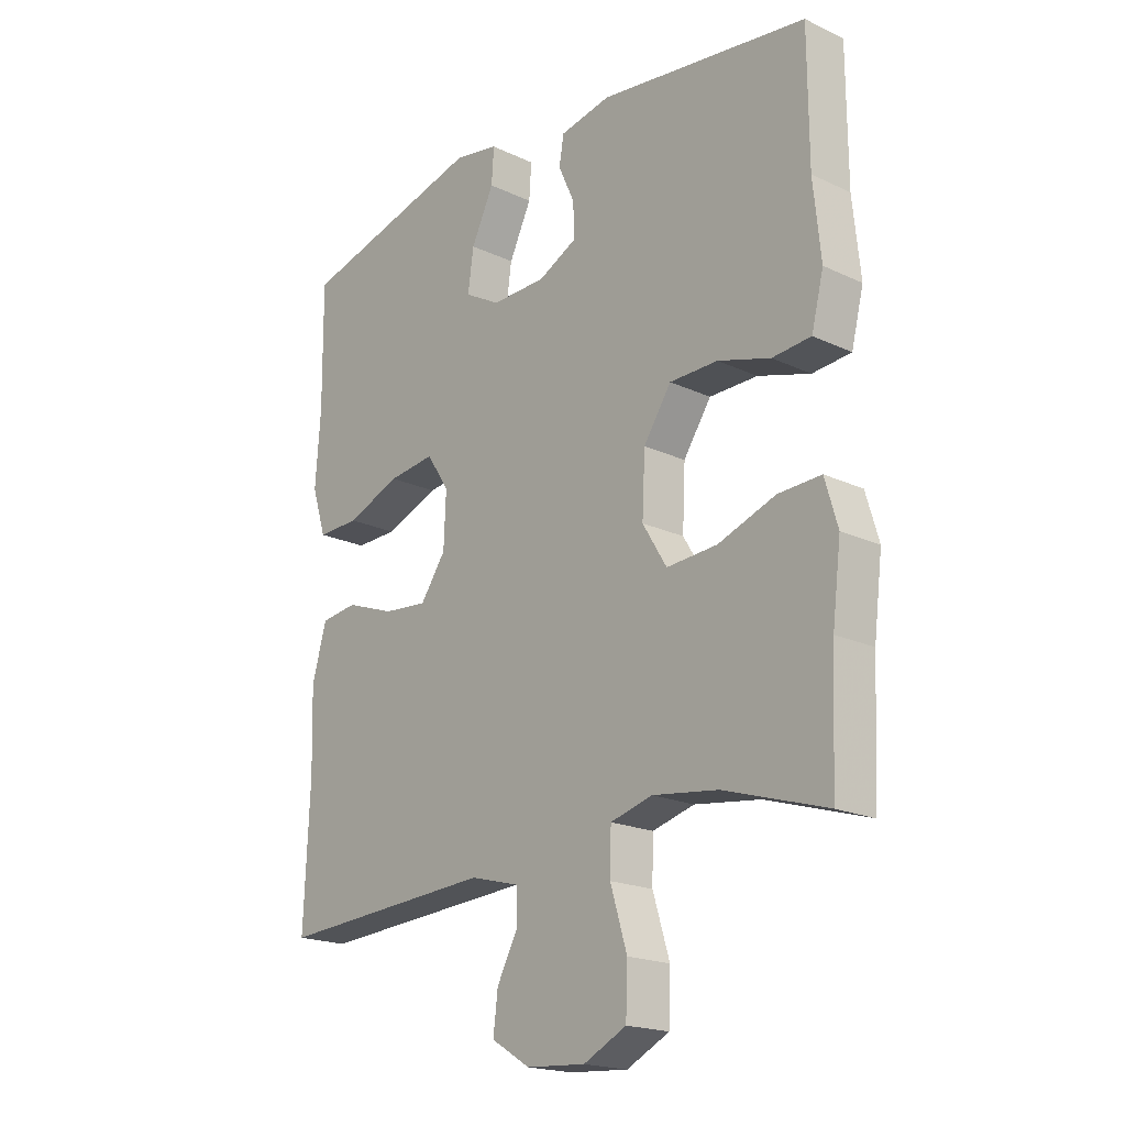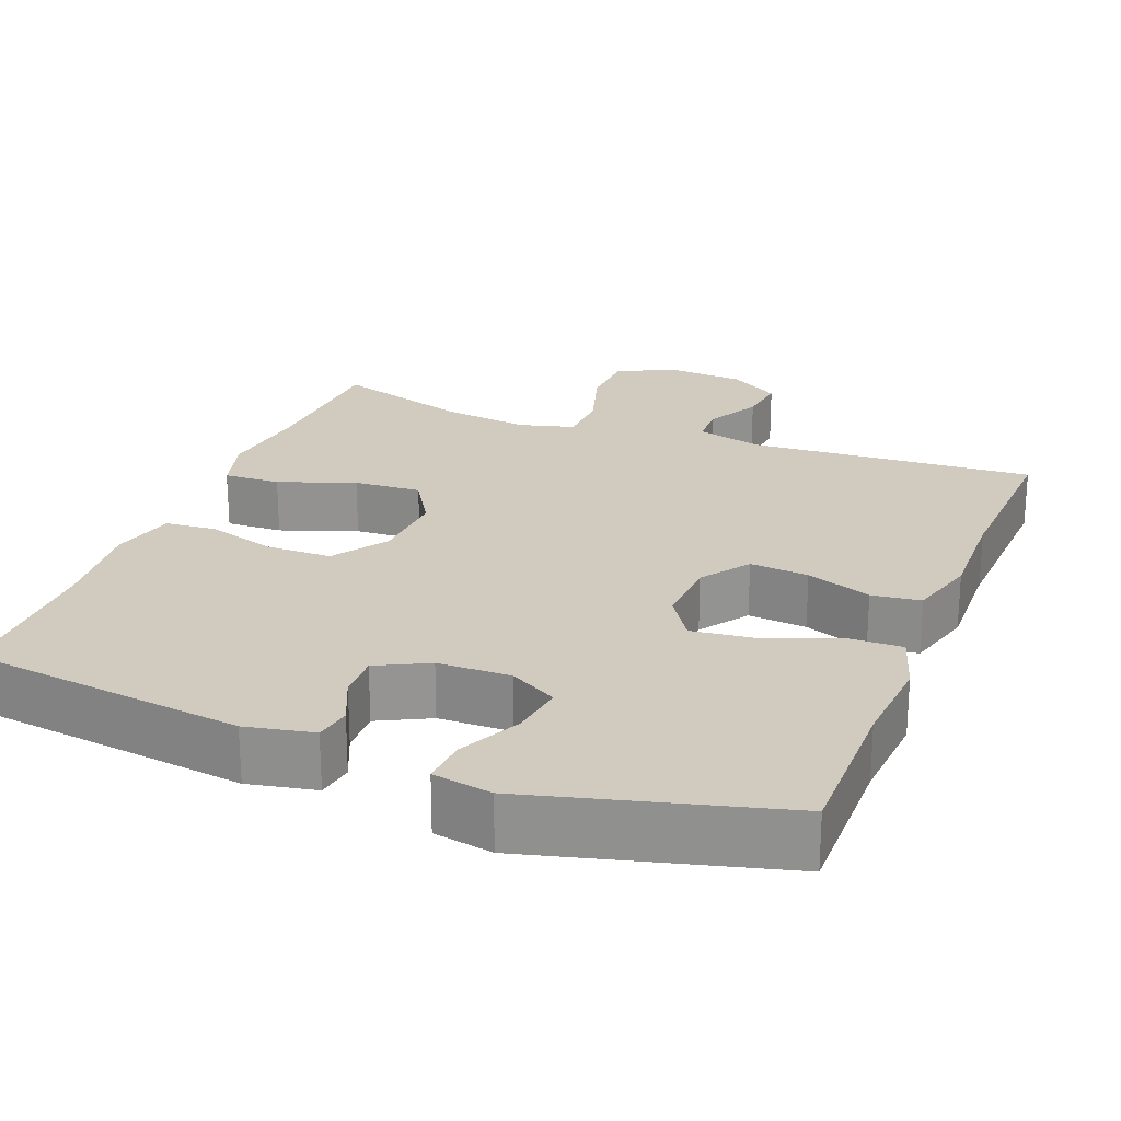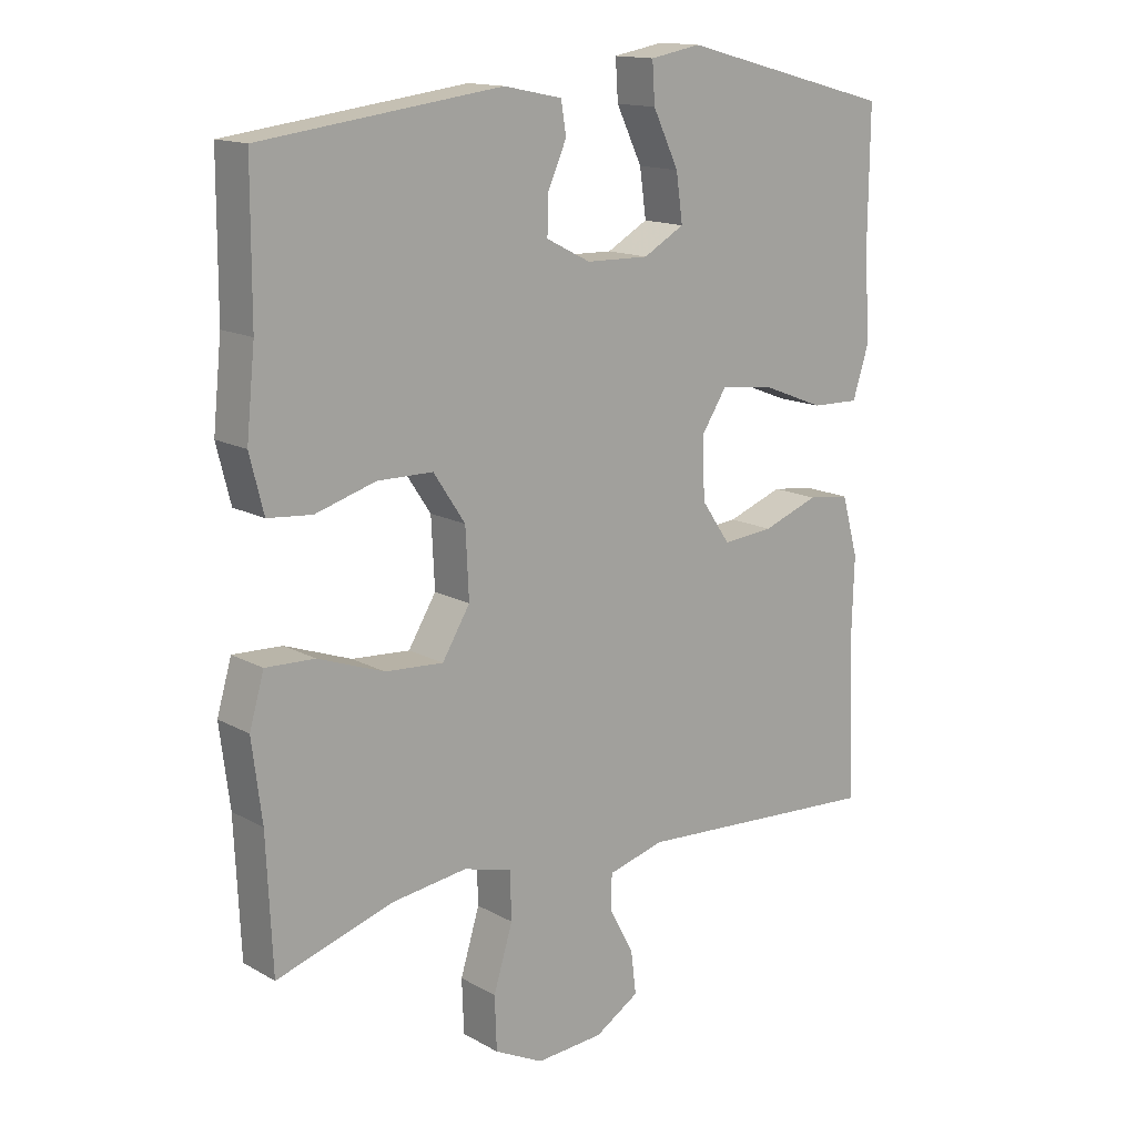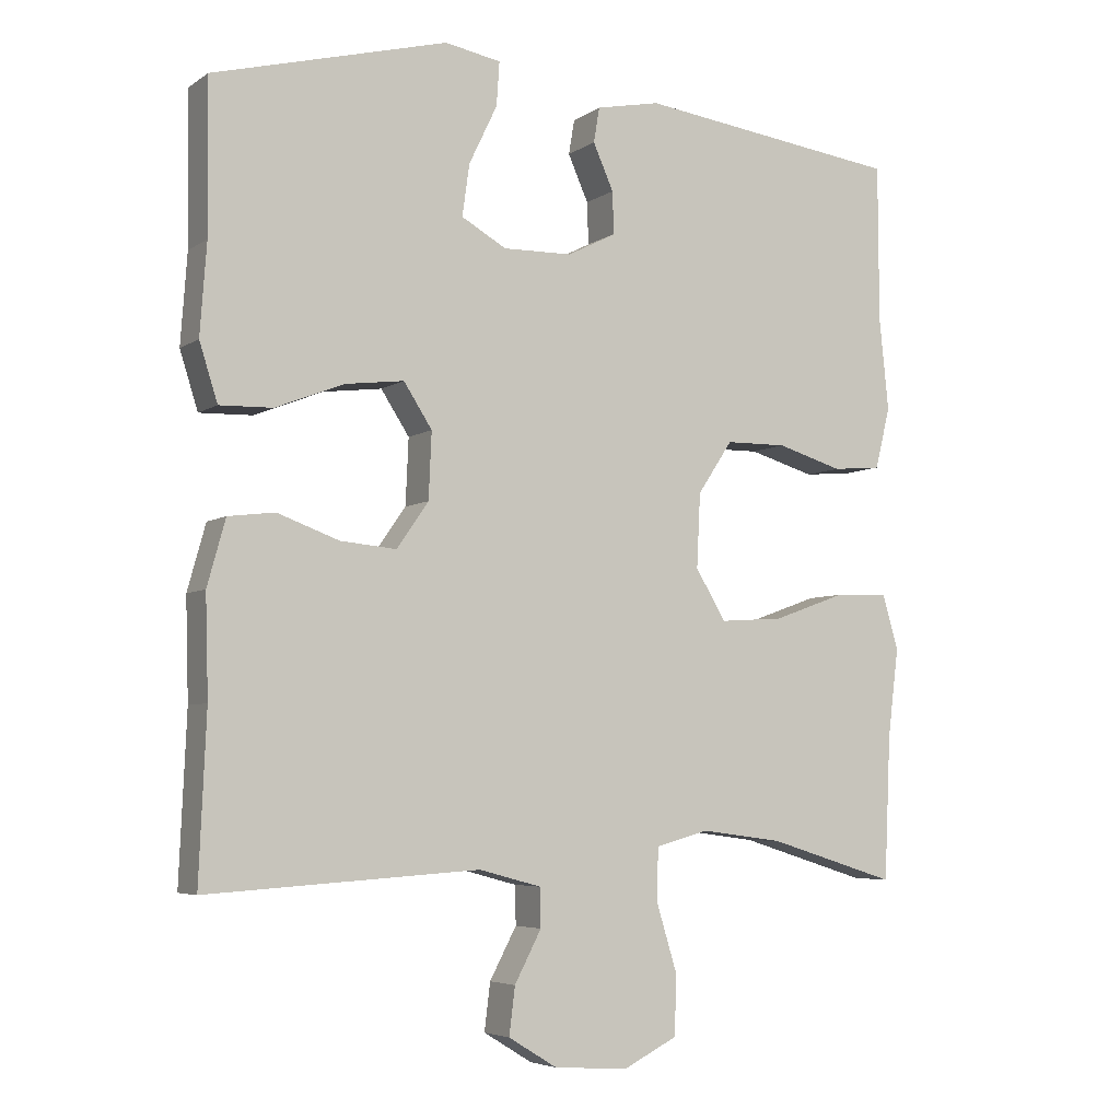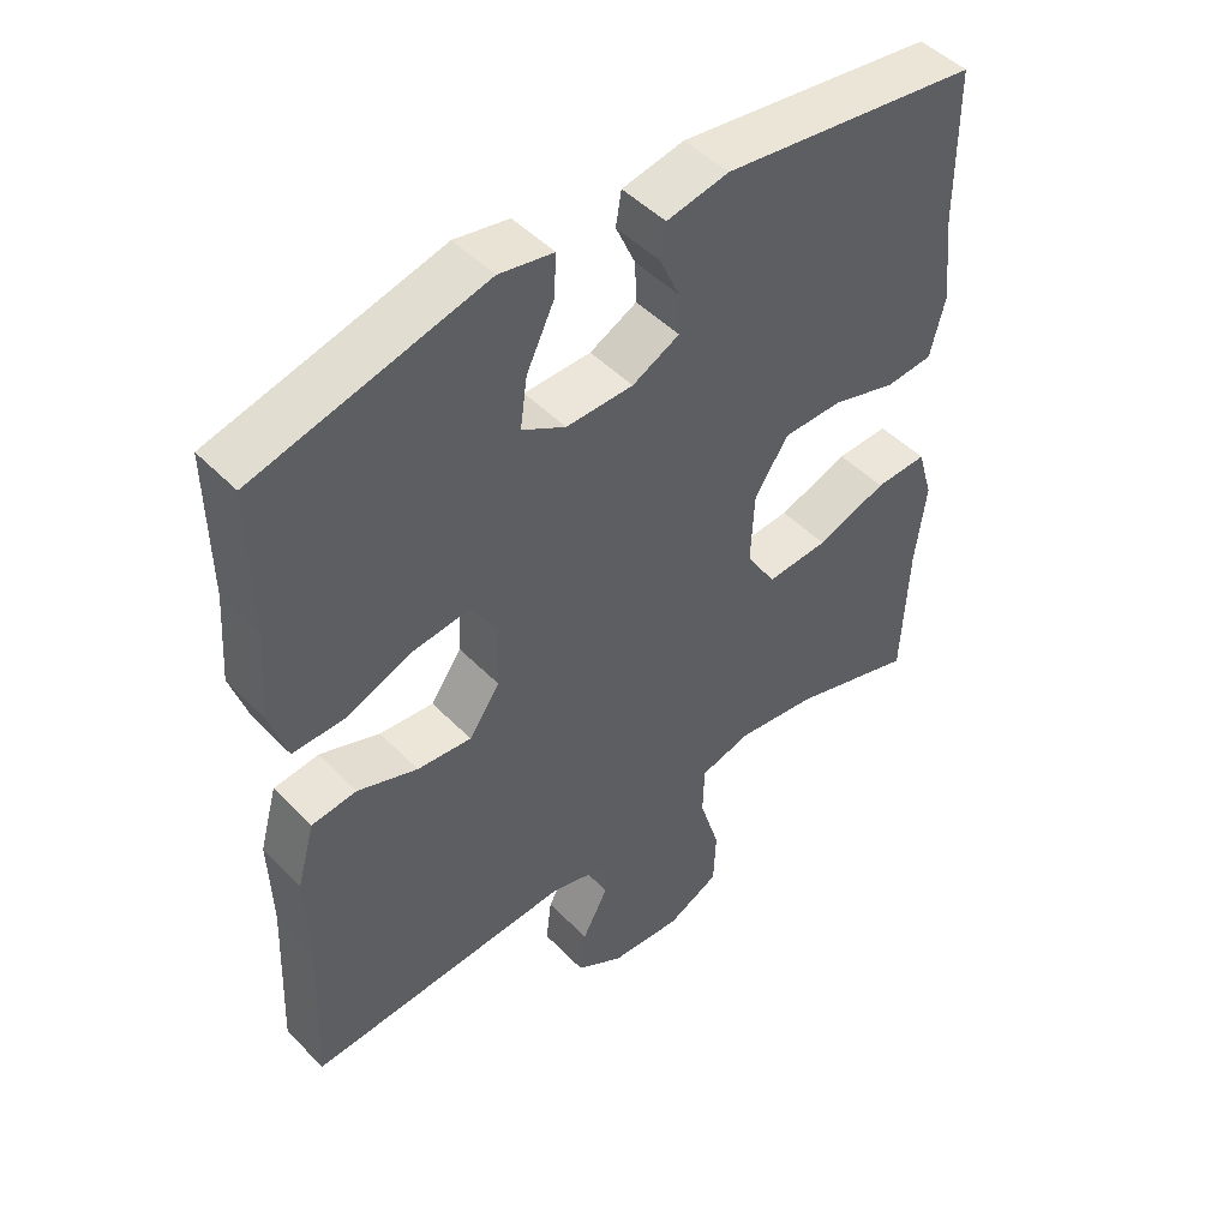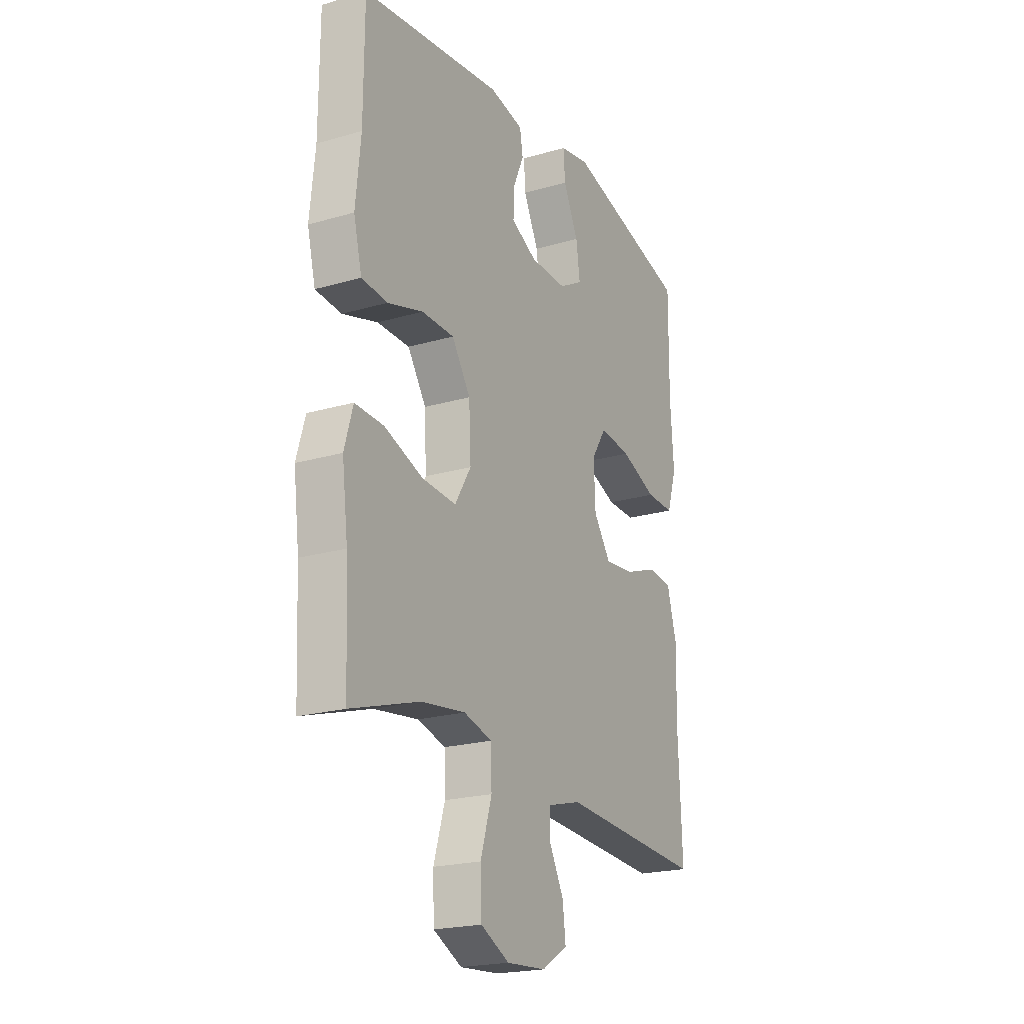
<metadata>
{"format":"obj","ext":"obj","renderer":"f3d","projection":"perspective","resolution":1024,"background":"white","views":[{"elev":-19.4,"azim":-131.4,"up":"+Z"},{"elev":23.3,"azim":21.4,"up":"+Y"},{"elev":14.7,"azim":-40.1,"up":"+Z"},{"elev":-5.2,"azim":151.8,"up":"+Z"},{"elev":47.8,"azim":138.6,"up":"+Z"},{"elev":-21.2,"azim":-62.5,"up":"+Z"}]}
</metadata>
<code>
v 0.5 0.07 0.5
v 0.498 0.07 0.293
v 0.507 0.07 0.169
v 0.482 0.07 0.09
v 0.409 0.07 0.092
v 0.315 0.07 0.129
v 0.234 0.07 0.139
v 0.195 0.07 0.079
v 0.199 0.07 -0.012
v 0.243 0.07 -0.075
v 0.32 0.07 -0.068
v 0.405 0.07 -0.037
v 0.469 0.07 -0.045
v 0.494 0.07 -0.135
v 0.49 0.07 -0.272
v 0.5 0.07 -0.5
v 0.125 0.07 -0.476
v 0.039 0.07 -0.499
v 0.038 0.07 -0.552
v 0.075 0.07 -0.622
v 0.083 0.07 -0.687
v 0.016 0.07 -0.728
v -0.086 0.07 -0.735
v -0.16 0.07 -0.698
v -0.163 0.07 -0.617
v -0.134 0.07 -0.522
v -0.136 0.07 -0.45
v -0.209 0.07 -0.43
v -0.323 0.07 -0.445
v -0.5 0.07 -0.5
v -0.509 0.07 -0.301
v -0.524 0.07 -0.181
v -0.502 0.07 -0.105
v -0.428 0.07 -0.108
v -0.328 0.07 -0.144
v -0.24 0.07 -0.15
v -0.198 0.07 -0.081
v -0.203 0.07 0.021
v -0.251 0.07 0.093
v -0.335 0.07 0.094
v -0.426 0.07 0.067
v -0.493 0.07 0.073
v -0.514 0.07 0.157
v -0.501 0.07 0.284
v -0.5 0.07 0.5
v -0.137 0.07 0.547
v -0.049 0.07 0.529
v -0.041 0.07 0.481
v -0.069 0.07 0.418
v -0.071 0.07 0.36
v -0.004 0.07 0.326
v 0.091 0.07 0.324
v 0.153 0.07 0.359
v 0.143 0.07 0.43
v 0.104 0.07 0.511
v 0.1 0.07 0.571
v 0.177 0.07 0.585
v 0.5 0 0.5
v 0.498 0 0.293
v 0.507 0 0.169
v 0.482 0 0.09
v 0.409 0 0.092
v 0.315 0 0.129
v 0.234 0 0.139
v 0.195 0 0.079
v 0.199 0 -0.012
v 0.243 0 -0.075
v 0.32 0 -0.068
v 0.405 0 -0.037
v 0.469 0 -0.045
v 0.494 0 -0.135
v 0.49 0 -0.272
v 0.5 0 -0.5
v 0.125 0 -0.476
v 0.039 0 -0.499
v 0.038 0 -0.552
v 0.075 0 -0.622
v 0.083 0 -0.687
v 0.016 0 -0.728
v -0.086 0 -0.735
v -0.16 0 -0.698
v -0.163 0 -0.617
v -0.134 0 -0.522
v -0.136 0 -0.45
v -0.209 0 -0.43
v -0.323 0 -0.445
v -0.5 0 -0.5
v -0.509 0 -0.301
v -0.524 0 -0.181
v -0.502 0 -0.105
v -0.428 0 -0.108
v -0.328 0 -0.144
v -0.24 0 -0.15
v -0.198 0 -0.081
v -0.203 0 0.021
v -0.251 0 0.093
v -0.335 0 0.094
v -0.426 0 0.067
v -0.493 0 0.073
v -0.514 0 0.157
v -0.501 0 0.284
v -0.5 0 0.5
v -0.137 0 0.547
v -0.049 0 0.529
v -0.041 0 0.481
v -0.069 0 0.418
v -0.071 0 0.36
v -0.004 0 0.326
v 0.091 0 0.324
v 0.153 0 0.359
v 0.143 0 0.43
v 0.104 0 0.511
v 0.1 0 0.571
v 0.177 0 0.585
f 57 1 2
f 56 57 2
f 55 56 2
f 54 55 2
f 4 5 6
f 3 4 6
f 2 3 6
f 54 2 6
f 53 54 6
f 52 53 6 7
f 51 52 7 8
f 50 51 8 9
f 47 48 49
f 46 47 49
f 45 46 49
f 44 45 49
f 44 49 50
f 43 44 50
f 42 43 50
f 41 42 50
f 40 41 50
f 39 40 50
f 50 9 10
f 39 50 10
f 38 39 10
f 33 34 35
f 32 33 35
f 31 32 35
f 31 35 36
f 30 31 36
f 29 30 36
f 28 29 36 37
f 24 25 26
f 23 24 26
f 22 23 26
f 21 22 26
f 20 21 26
f 19 20 26
f 18 19 26 27
f 17 18 27
f 27 28 37
f 17 27 37
f 16 17 37
f 15 16 37
f 13 14 15
f 12 13 15
f 11 12 15
f 15 37 38 10
f 10 11 15
f 59 58 114
f 59 114 113
f 59 113 112
f 59 112 111
f 63 62 61
f 63 61 60
f 63 60 59
f 63 59 111
f 63 111 110
f 64 63 110 109
f 65 64 109 108
f 66 65 108 107
f 106 105 104
f 106 104 103
f 106 103 102
f 106 102 101
f 107 106 101
f 107 101 100
f 107 100 99
f 107 99 98
f 107 98 97
f 107 97 96
f 67 66 107
f 67 107 96
f 67 96 95
f 92 91 90
f 92 90 89
f 92 89 88
f 93 92 88
f 93 88 87
f 93 87 86
f 94 93 86 85
f 83 82 81
f 83 81 80
f 83 80 79
f 83 79 78
f 83 78 77
f 83 77 76
f 84 83 76 75
f 84 75 74
f 94 85 84
f 94 84 74
f 94 74 73
f 94 73 72
f 72 71 70
f 72 70 69
f 72 69 68
f 67 95 94 72
f 72 68 67
f 1 58 59 2
f 2 59 60 3
f 3 60 61 4
f 4 61 62 5
f 5 62 63 6
f 6 63 64 7
f 7 64 65 8
f 8 65 66 9
f 9 66 67 10
f 10 67 68 11
f 11 68 69 12
f 12 69 70 13
f 13 70 71 14
f 14 71 72 15
f 15 72 73 16
f 16 73 74 17
f 17 74 75 18
f 18 75 76 19
f 19 76 77 20
f 20 77 78 21
f 21 78 79 22
f 22 79 80 23
f 23 80 81 24
f 24 81 82 25
f 25 82 83 26
f 26 83 84 27
f 27 84 85 28
f 28 85 86 29
f 29 86 87 30
f 30 87 88 31
f 31 88 89 32
f 32 89 90 33
f 33 90 91 34
f 34 91 92 35
f 35 92 93 36
f 36 93 94 37
f 37 94 95 38
f 38 95 96 39
f 39 96 97 40
f 40 97 98 41
f 41 98 99 42
f 42 99 100 43
f 43 100 101 44
f 44 101 102 45
f 45 102 103 46
f 46 103 104 47
f 47 104 105 48
f 48 105 106 49
f 49 106 107 50
f 50 107 108 51
f 51 108 109 52
f 52 109 110 53
f 53 110 111 54
f 54 111 112 55
f 55 112 113 56
f 56 113 114 57
f 57 114 58 1

</code>
